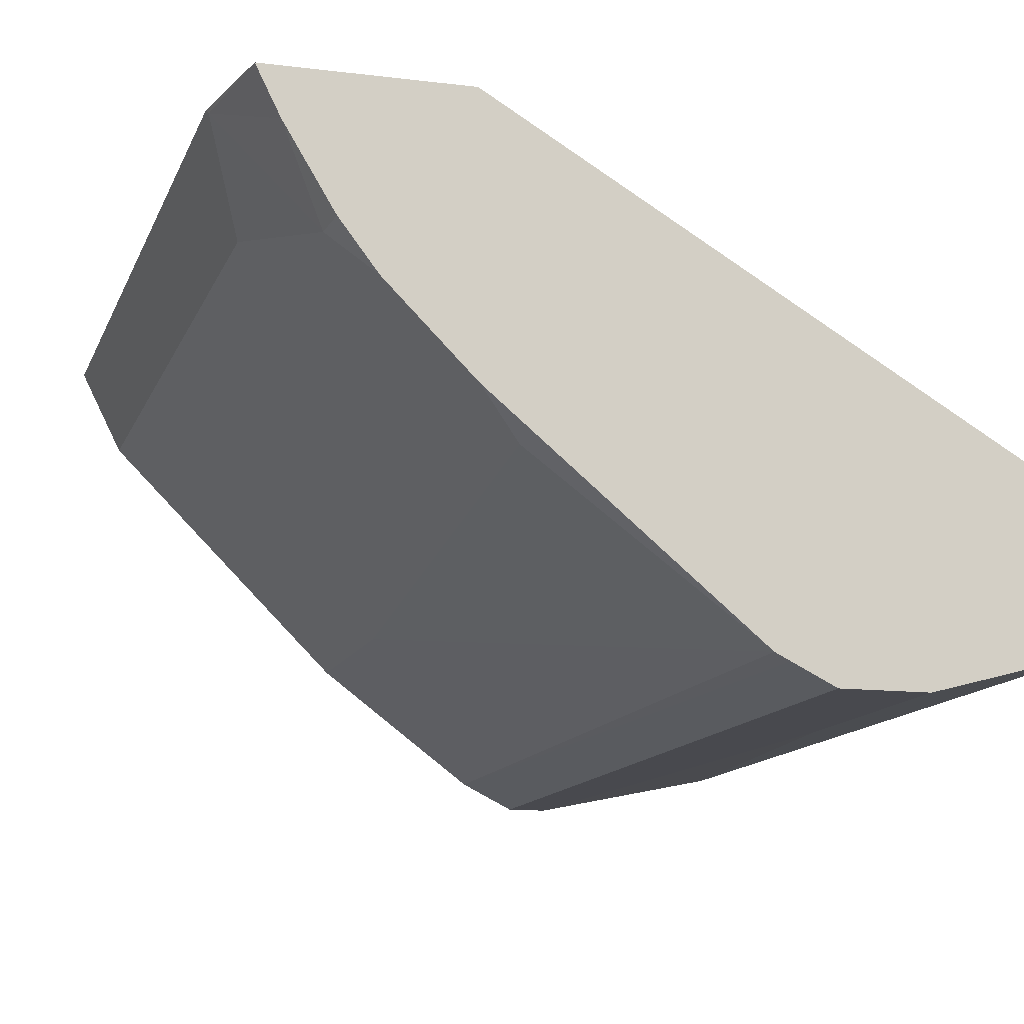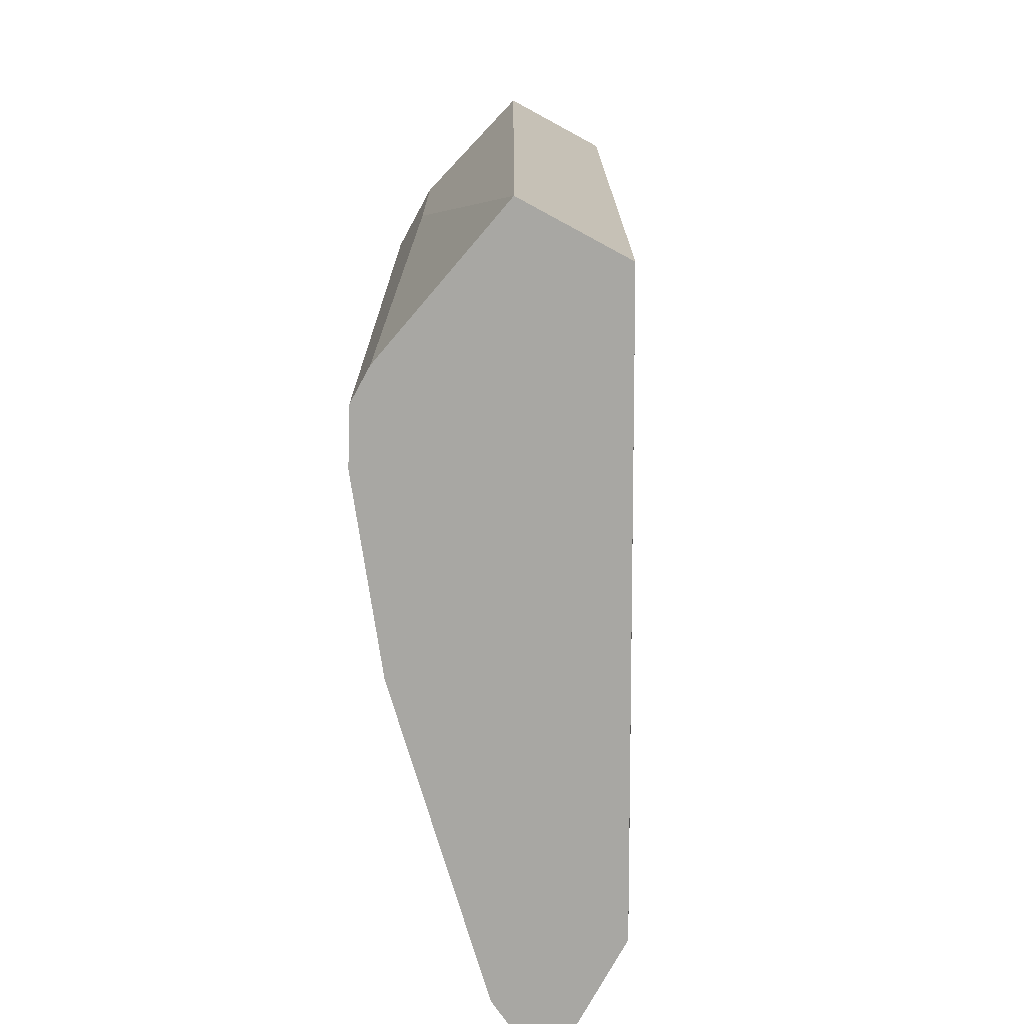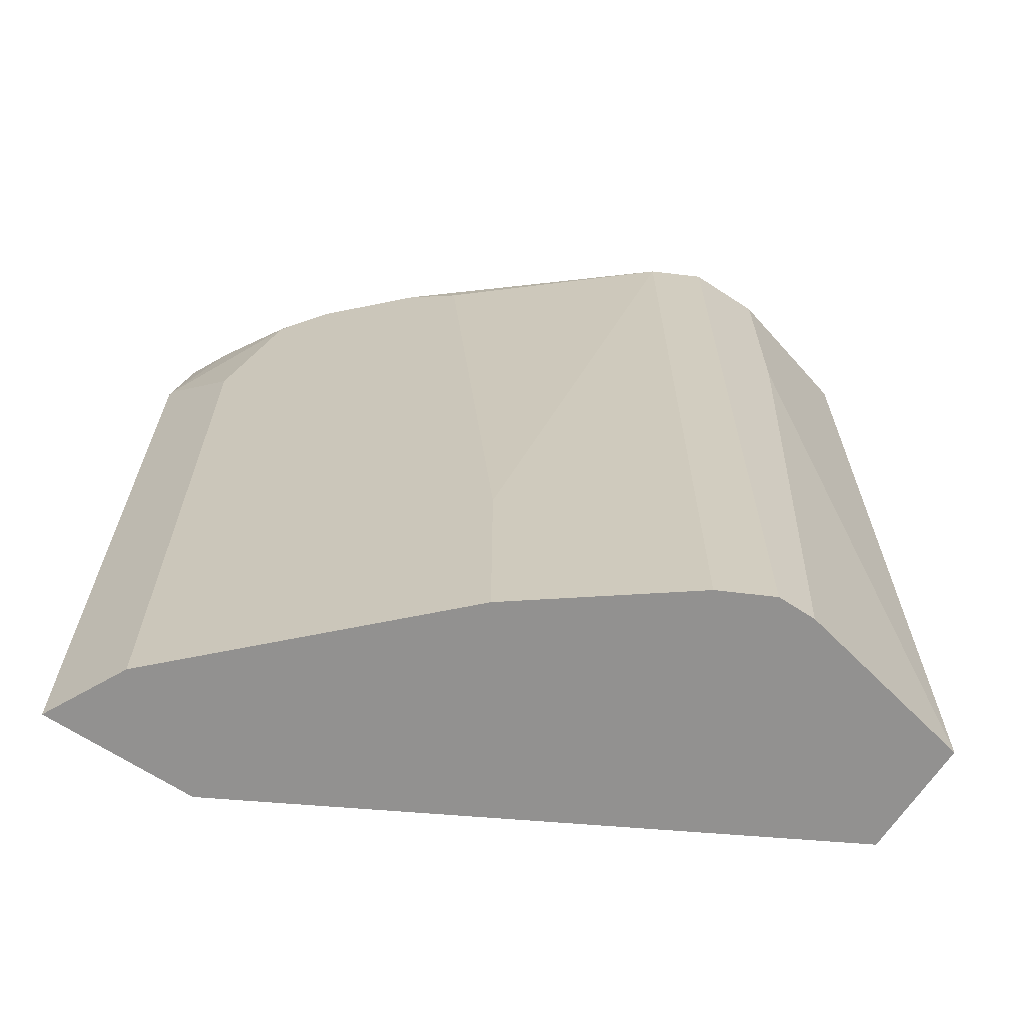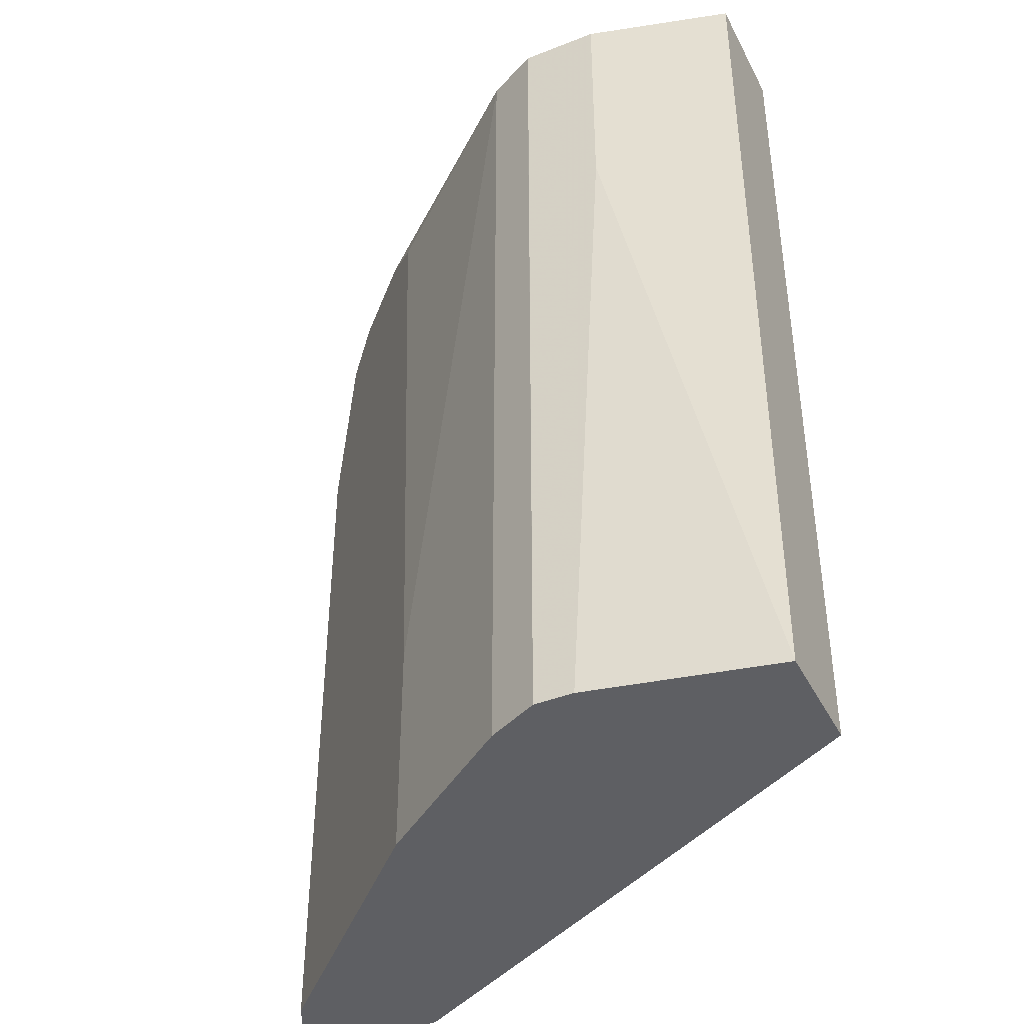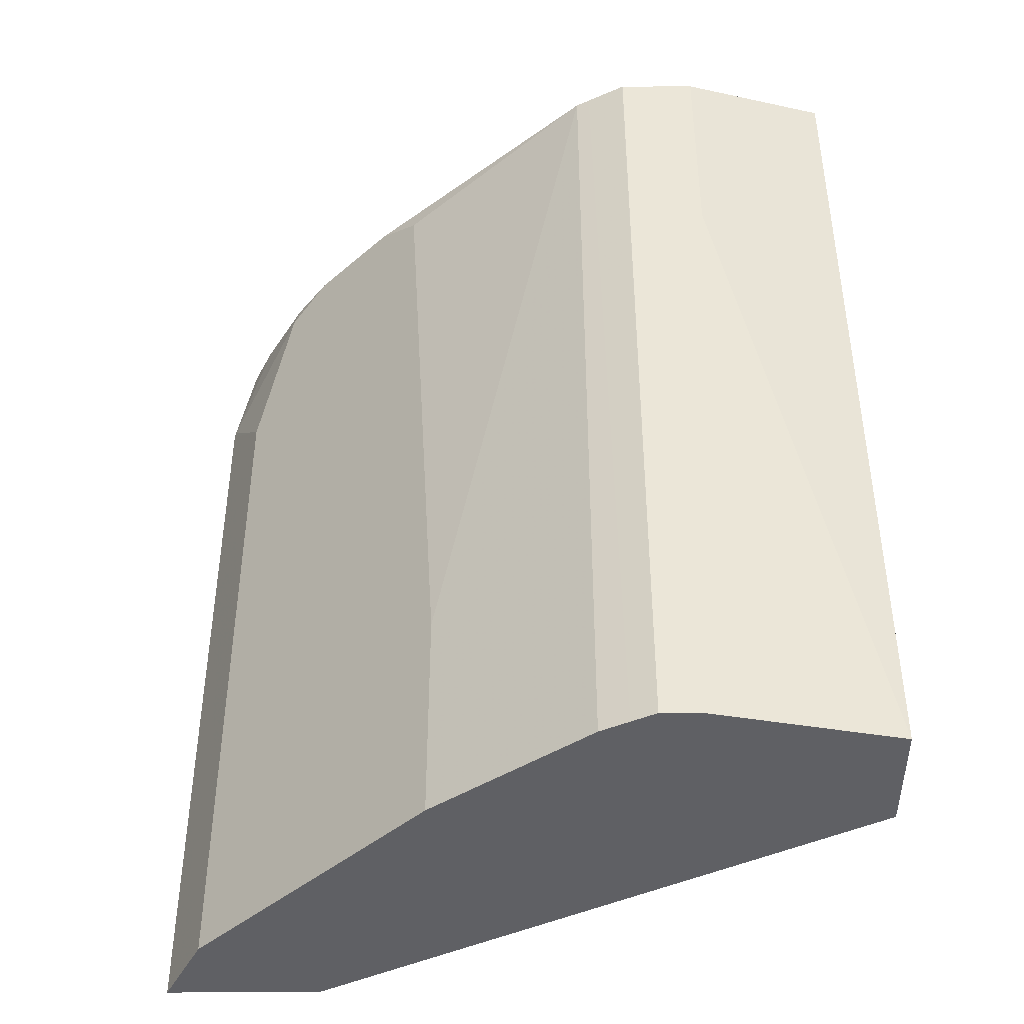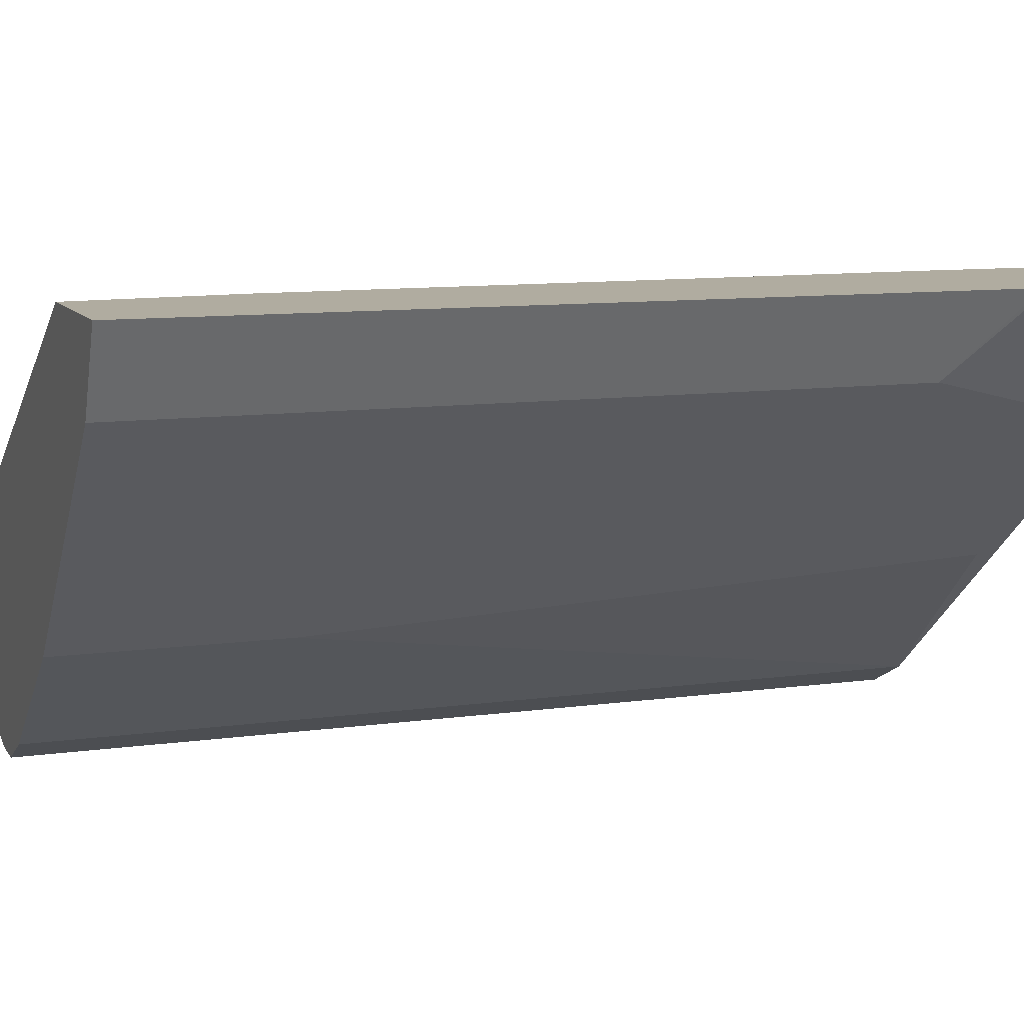
<metadata>
{"format":"obj","ext":"obj","renderer":"f3d","projection":"perspective","resolution":1024,"background":"white","views":[{"elev":-12.7,"azim":-16.1,"up":"+Y"},{"elev":-74.5,"azim":61.5,"up":"+Z"},{"elev":-66.1,"azim":-33.4,"up":"+Z"},{"elev":-41.7,"azim":25.4,"up":"+Z"},{"elev":-43.2,"azim":0.4,"up":"+Z"},{"elev":10.0,"azim":-109.8,"up":"+Y"}]}
</metadata>
<code>
v -0.6736 -0.08743 0.3376
v -0.6562 -0.1224 0.3058
v -0.6728 -0.08898 0.3392
v -0.6653 -0.08743 0.3836
v -0.6736 -0.08743 -0.006475
v -0.6061 -0.1724 0.3836
v -0.6228 -0.1557 0.3836
v -0.6395 -0.139 0.3726
v -0.6562 -0.1224 -0.006475
v -0.6562 -0.1057 0.3836
v -0.6648 -0.08845 0.3836
v -0.5902 -0.08743 0.3836
v -0.6069 -0.08743 -0.006475
v -0.5894 -0.1891 0.3836
v -0.6061 -0.1724 -0.006475
v -0.5561 -0.2224 0.08901
v -0.6373 -0.1368 0.3836
v -0.3709 -0.2169 0.3836
v -0.5902 -0.08743 0.3376
v -0.3709 -0.2169 -0.006475
v -0.5986 -0.08743 0.06473
v -0.5728 -0.2057 0.3726
v -0.4894 -0.2725 0.3836
v -0.5561 -0.2224 -0.006475
v -0.3709 -0.2669 0.3836
v -0.3709 -0.2669 -0.006475
v -0.4837 -0.2753 0.3836
v -0.4894 -0.2725 -0.006475
v -0.4338 -0.2836 0.3836
v -0.4338 -0.2836 0.2836
v -0.4505 -0.2836 -0.006475
v -0.4674 -0.2835 0.3836
v -0.4773 -0.2785 -0.006475
v -0.4671 -0.2836 0.3836
v -0.4671 -0.2836 -0.006475
f 12 18 20
f 8 17 10
f 13 21 20
f 7 17 8
f 12 20 19
f 6 16 14
f 5 24 15
f 6 15 24
f 5 15 9
f 5 28 24
f 5 33 28
f 14 16 22
f 5 35 33
f 6 24 16
f 14 22 23
f 27 28 33
f 16 28 23
f 16 23 22
f 18 25 26
f 18 26 20
f 19 20 21
f 23 28 27
f 25 29 30
f 25 30 26
f 26 30 31
f 27 33 32
f 29 34 35
f 29 35 31
f 29 31 30
f 5 31 35
f 16 24 28
f 5 26 31
f 1 5 9
f 5 13 20
f 32 33 35
f 1 2 3
f 1 3 4
f 1 4 12
f 1 12 19
f 1 19 21
f 1 21 13
f 1 13 5
f 1 9 2
f 2 6 7
f 2 7 8
f 2 8 3
f 2 9 15
f 2 15 6
f 5 20 26
f 3 8 10
f 3 11 4
f 4 11 10
f 4 10 17
f 4 17 7
f 4 7 6
f 4 6 14
f 4 14 23
f 4 23 27
f 4 27 32
f 4 32 34
f 4 34 29
f 4 29 25
f 4 25 18
f 4 18 12
f 3 10 11
f 32 35 34

</code>
